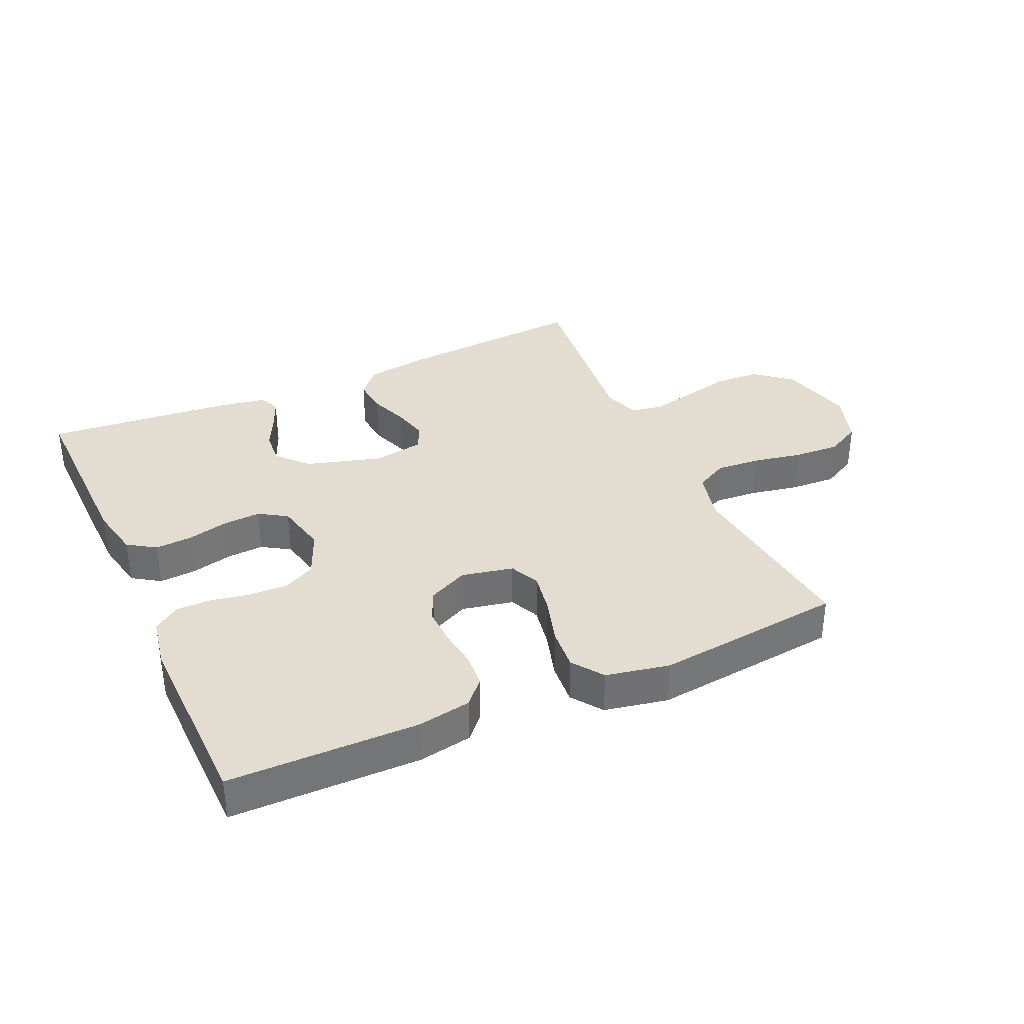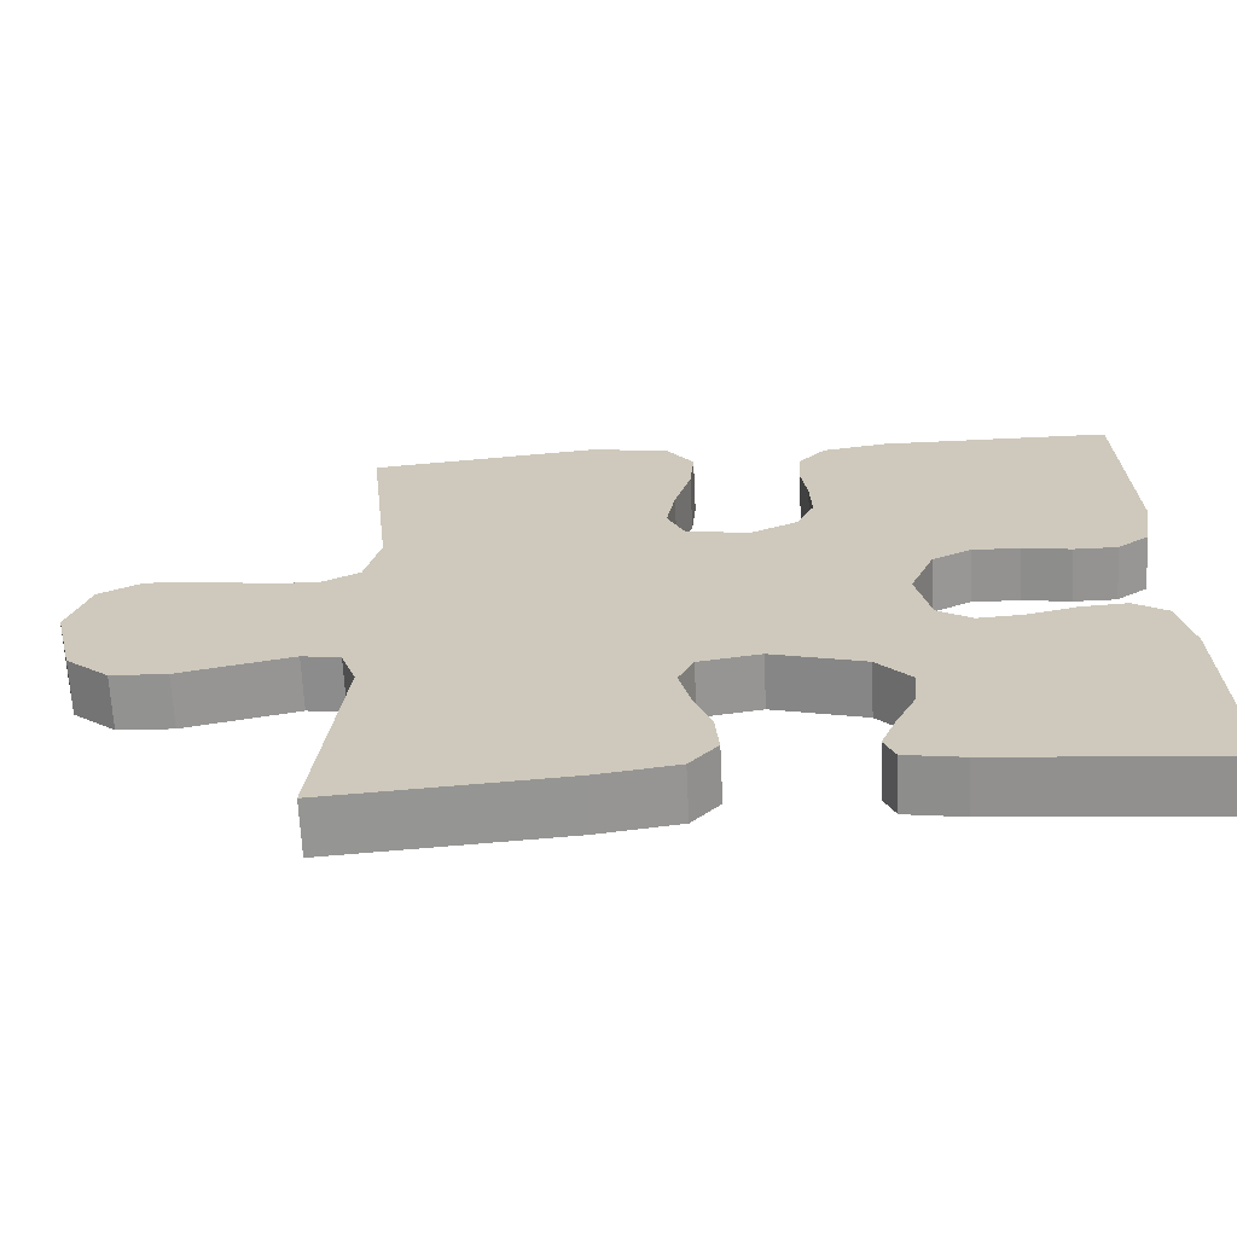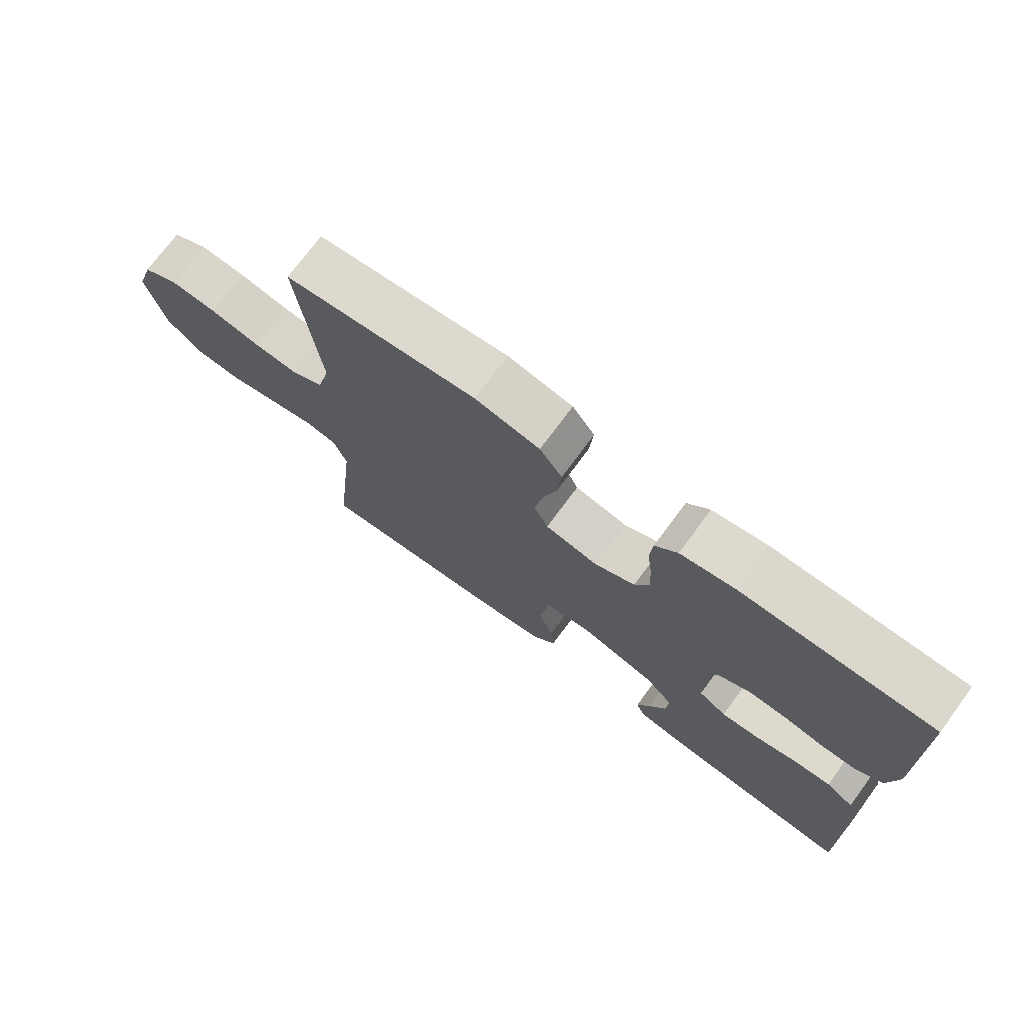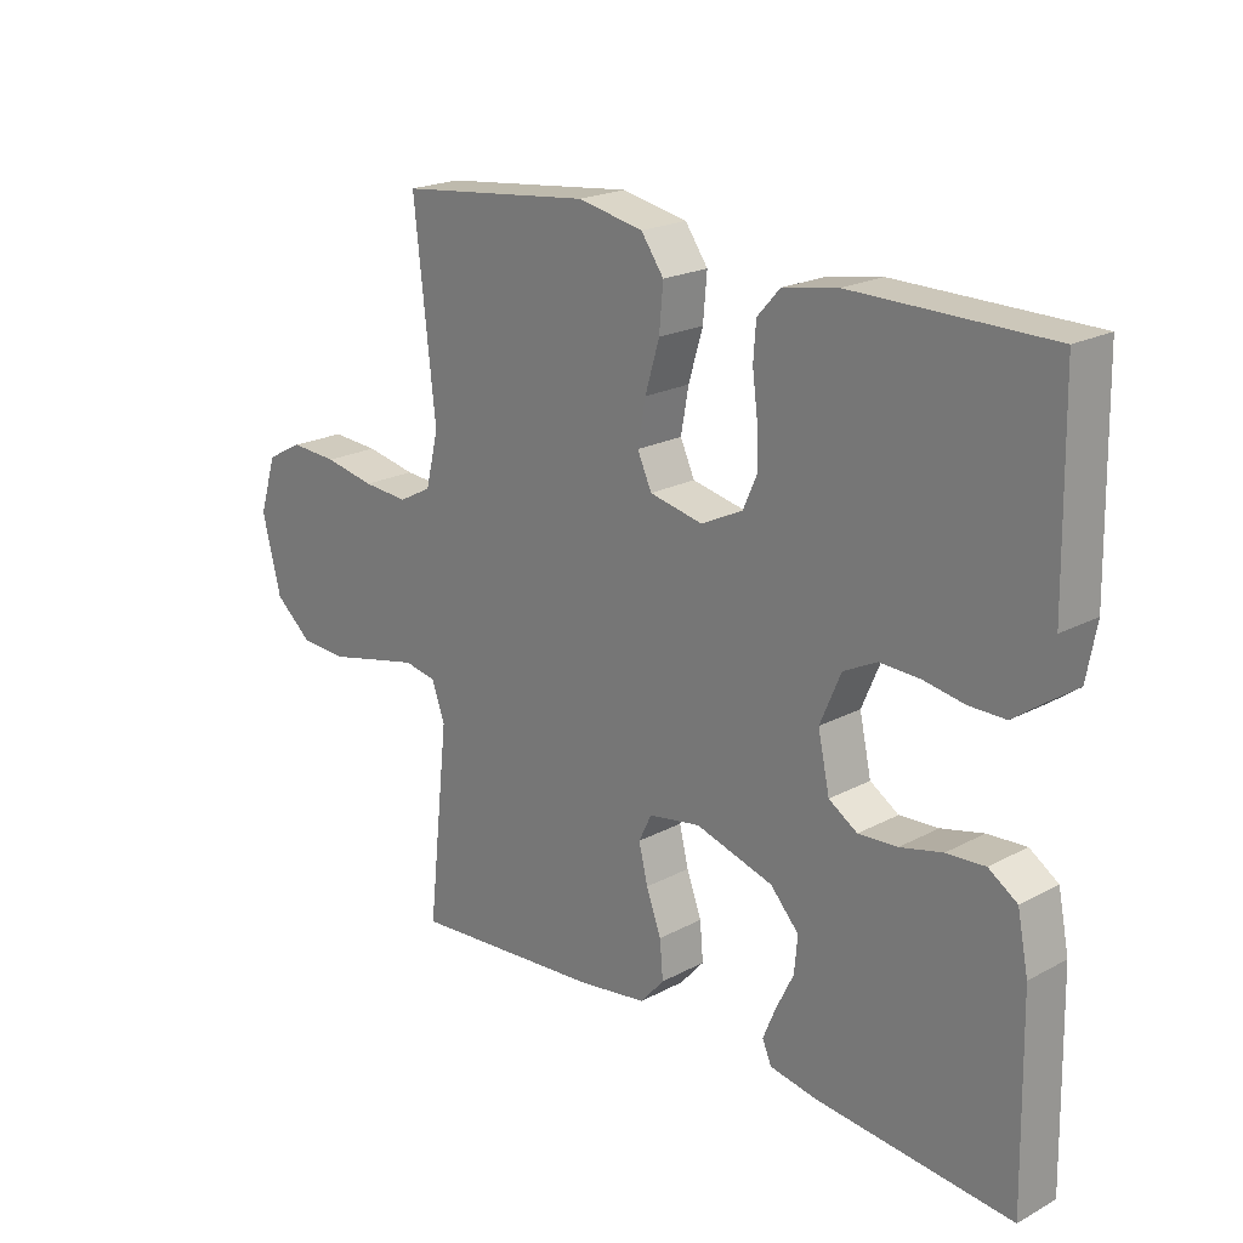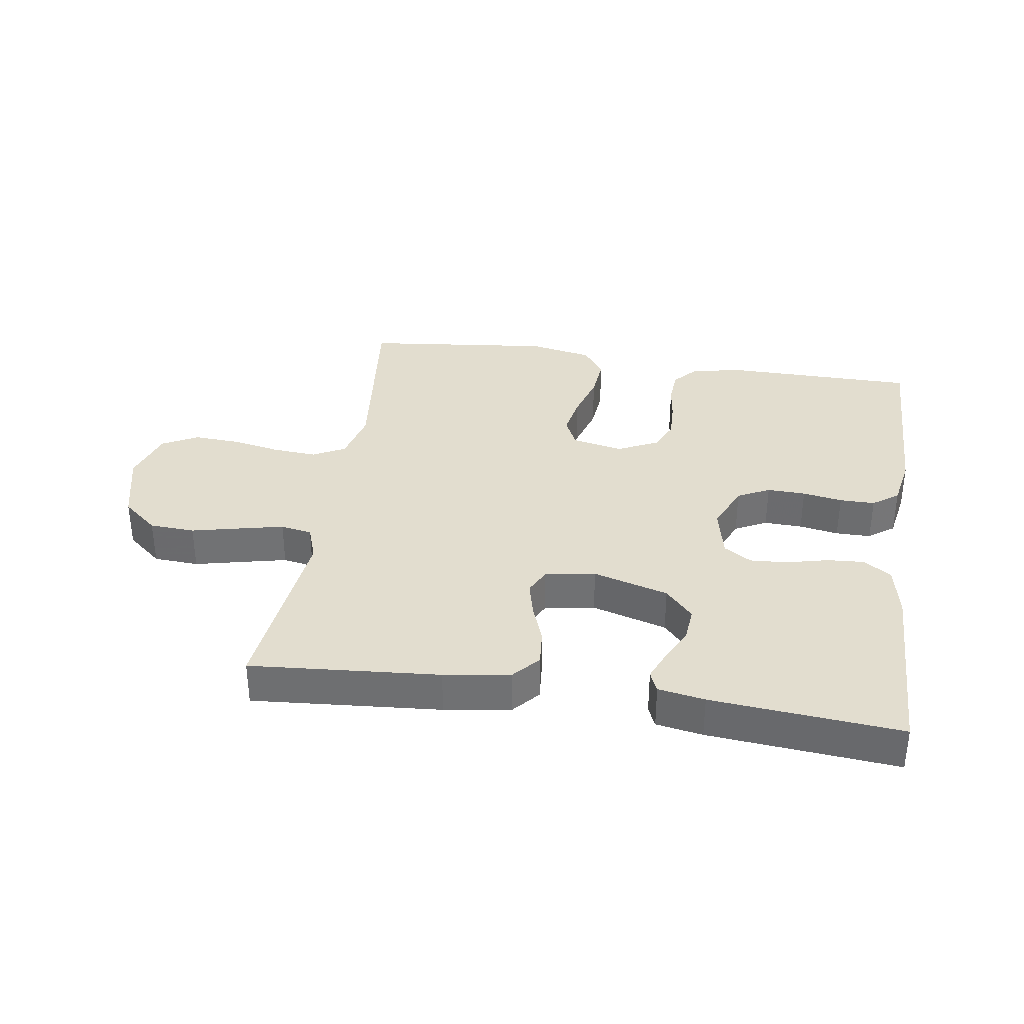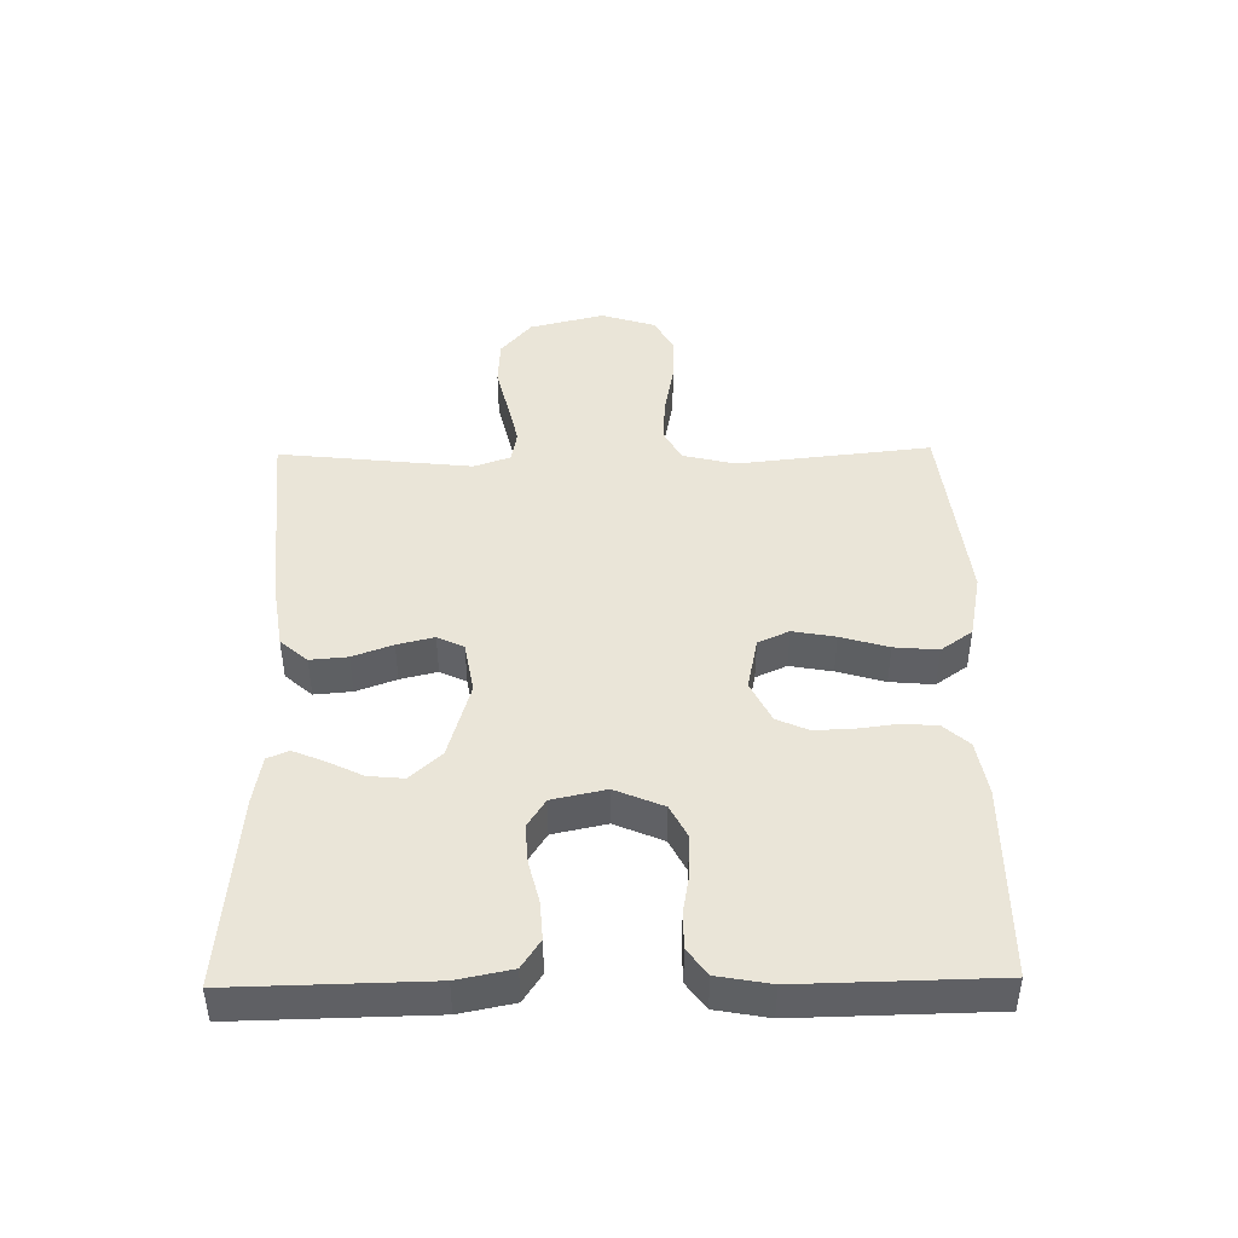
<metadata>
{"format":"obj","ext":"obj","renderer":"f3d","projection":"perspective","resolution":1024,"background":"white","views":[{"elev":35.1,"azim":-24.3,"up":"+Y"},{"elev":-66.8,"azim":-177.2,"up":"+Z"},{"elev":73.1,"azim":-143.6,"up":"+Z"},{"elev":21.0,"azim":-133.7,"up":"+Z"},{"elev":34.9,"azim":-171.3,"up":"+Y"},{"elev":44.5,"azim":-90.9,"up":"+Y"}]}
</metadata>
<code>
v 0.5 0.07 0.5
v 0.467 0.07 0.2
v 0.487 0.07 0.118
v 0.538 0.07 0.091
v 0.608 0.07 0.096
v 0.686 0.07 0.111
v 0.759 0.07 0.115
v 0.815 0.07 0.085
v 0.842 0.07 0
v 0.813 0.07 -0.116
v 0.756 0.07 -0.164
v 0.684 0.07 -0.168
v 0.607 0.07 -0.15
v 0.537 0.07 -0.134
v 0.487 0.07 -0.143
v 0.467 0.07 -0.2
v 0.5 0.07 -0.5
v 0.2 0.07 -0.476
v 0.095 0.07 -0.46
v 0.058 0.07 -0.418
v 0.063 0.07 -0.36
v 0.086 0.07 -0.298
v 0.1 0.07 -0.241
v 0.08 0.07 -0.2
v 0 0.07 -0.186
v -0.12 0.07 -0.221
v -0.164 0.07 -0.269
v -0.159 0.07 -0.324
v -0.132 0.07 -0.379
v -0.112 0.07 -0.427
v -0.126 0.07 -0.46
v -0.2 0.07 -0.473
v -0.5 0.07 -0.5
v -0.494 0.07 -0.2
v -0.477 0.07 -0.116
v -0.433 0.07 -0.087
v -0.374 0.07 -0.091
v -0.309 0.07 -0.107
v -0.249 0.07 -0.111
v -0.205 0.07 -0.083
v -0.187 0.07 0
v -0.219 0.07 0.075
v -0.27 0.07 0.101
v -0.331 0.07 0.099
v -0.394 0.07 0.088
v -0.45 0.07 0.088
v -0.491 0.07 0.118
v -0.506 0.07 0.2
v -0.5 0.07 0.5
v -0.2 0.07 0.502
v -0.115 0.07 0.487
v -0.08 0.07 0.448
v -0.076 0.07 0.393
v -0.084 0.07 0.332
v -0.086 0.07 0.272
v -0.064 0.07 0.223
v 0 0.07 0.192
v 0.082 0.07 0.209
v 0.104 0.07 0.257
v 0.092 0.07 0.323
v 0.07 0.07 0.397
v 0.064 0.07 0.465
v 0.099 0.07 0.514
v 0.2 0.07 0.534
v 0.5 0 0.5
v 0.467 0 0.2
v 0.487 0 0.118
v 0.538 0 0.091
v 0.608 0 0.096
v 0.686 0 0.111
v 0.759 0 0.115
v 0.815 0 0.085
v 0.842 0 0
v 0.813 0 -0.116
v 0.756 0 -0.164
v 0.684 0 -0.168
v 0.607 0 -0.15
v 0.537 0 -0.134
v 0.487 0 -0.143
v 0.467 0 -0.2
v 0.5 0 -0.5
v 0.2 0 -0.476
v 0.095 0 -0.46
v 0.058 0 -0.418
v 0.063 0 -0.36
v 0.086 0 -0.298
v 0.1 0 -0.241
v 0.08 0 -0.2
v 0 0 -0.186
v -0.12 0 -0.221
v -0.164 0 -0.269
v -0.159 0 -0.324
v -0.132 0 -0.379
v -0.112 0 -0.427
v -0.126 0 -0.46
v -0.2 0 -0.473
v -0.5 0 -0.5
v -0.494 0 -0.2
v -0.477 0 -0.116
v -0.433 0 -0.087
v -0.374 0 -0.091
v -0.309 0 -0.107
v -0.249 0 -0.111
v -0.205 0 -0.083
v -0.187 0 0
v -0.219 0 0.075
v -0.27 0 0.101
v -0.331 0 0.099
v -0.394 0 0.088
v -0.45 0 0.088
v -0.491 0 0.118
v -0.506 0 0.2
v -0.5 0 0.5
v -0.2 0 0.502
v -0.115 0 0.487
v -0.08 0 0.448
v -0.076 0 0.393
v -0.084 0 0.332
v -0.086 0 0.272
v -0.064 0 0.223
v 0 0 0.192
v 0.082 0 0.209
v 0.104 0 0.257
v 0.092 0 0.323
v 0.07 0 0.397
v 0.064 0 0.465
v 0.099 0 0.514
v 0.2 0 0.534
f 64 1 2
f 63 64 2
f 62 63 2
f 61 62 2
f 60 61 2
f 59 60 2 3
f 58 59 3 4
f 57 58 4
f 52 53 54
f 51 52 54
f 50 51 54
f 49 50 54
f 48 49 54
f 47 48 54
f 46 47 54
f 45 46 54
f 44 45 54
f 43 44 54 55
f 42 43 55 56
f 36 37 38
f 35 36 38
f 34 35 38
f 33 34 38
f 32 33 38
f 31 32 38
f 30 31 38
f 29 30 38
f 28 29 38
f 27 28 38 39
f 26 27 39 40
f 20 21 22
f 19 20 22
f 18 19 22
f 17 18 22
f 16 17 22
f 15 16 22 23
f 11 12 13
f 10 11 13
f 9 10 13
f 8 9 13
f 7 8 13
f 6 7 13
f 5 6 13
f 4 5 13 14
f 57 4 14 15
f 56 57 15
f 42 56 15
f 41 42 15
f 25 26 40 41
f 24 25 41 15
f 15 23 24
f 66 65 128
f 66 128 127
f 66 127 126
f 66 126 125
f 66 125 124
f 67 66 124 123
f 68 67 123 122
f 68 122 121
f 118 117 116
f 118 116 115
f 118 115 114
f 118 114 113
f 118 113 112
f 118 112 111
f 118 111 110
f 118 110 109
f 118 109 108
f 119 118 108 107
f 120 119 107 106
f 102 101 100
f 102 100 99
f 102 99 98
f 102 98 97
f 102 97 96
f 102 96 95
f 102 95 94
f 102 94 93
f 102 93 92
f 103 102 92 91
f 104 103 91 90
f 86 85 84
f 86 84 83
f 86 83 82
f 86 82 81
f 86 81 80
f 87 86 80 79
f 77 76 75
f 77 75 74
f 77 74 73
f 77 73 72
f 77 72 71
f 77 71 70
f 77 70 69
f 78 77 69 68
f 79 78 68 121
f 79 121 120
f 79 120 106
f 79 106 105
f 105 104 90 89
f 79 105 89 88
f 88 87 79
f 1 65 66 2
f 2 66 67 3
f 3 67 68 4
f 4 68 69 5
f 5 69 70 6
f 6 70 71 7
f 7 71 72 8
f 8 72 73 9
f 9 73 74 10
f 10 74 75 11
f 11 75 76 12
f 12 76 77 13
f 13 77 78 14
f 14 78 79 15
f 15 79 80 16
f 16 80 81 17
f 17 81 82 18
f 18 82 83 19
f 19 83 84 20
f 20 84 85 21
f 21 85 86 22
f 22 86 87 23
f 23 87 88 24
f 24 88 89 25
f 25 89 90 26
f 26 90 91 27
f 27 91 92 28
f 28 92 93 29
f 29 93 94 30
f 30 94 95 31
f 31 95 96 32
f 32 96 97 33
f 33 97 98 34
f 34 98 99 35
f 35 99 100 36
f 36 100 101 37
f 37 101 102 38
f 38 102 103 39
f 39 103 104 40
f 40 104 105 41
f 41 105 106 42
f 42 106 107 43
f 43 107 108 44
f 44 108 109 45
f 45 109 110 46
f 46 110 111 47
f 47 111 112 48
f 48 112 113 49
f 49 113 114 50
f 50 114 115 51
f 51 115 116 52
f 52 116 117 53
f 53 117 118 54
f 54 118 119 55
f 55 119 120 56
f 56 120 121 57
f 57 121 122 58
f 58 122 123 59
f 59 123 124 60
f 60 124 125 61
f 61 125 126 62
f 62 126 127 63
f 63 127 128 64
f 64 128 65 1

</code>
